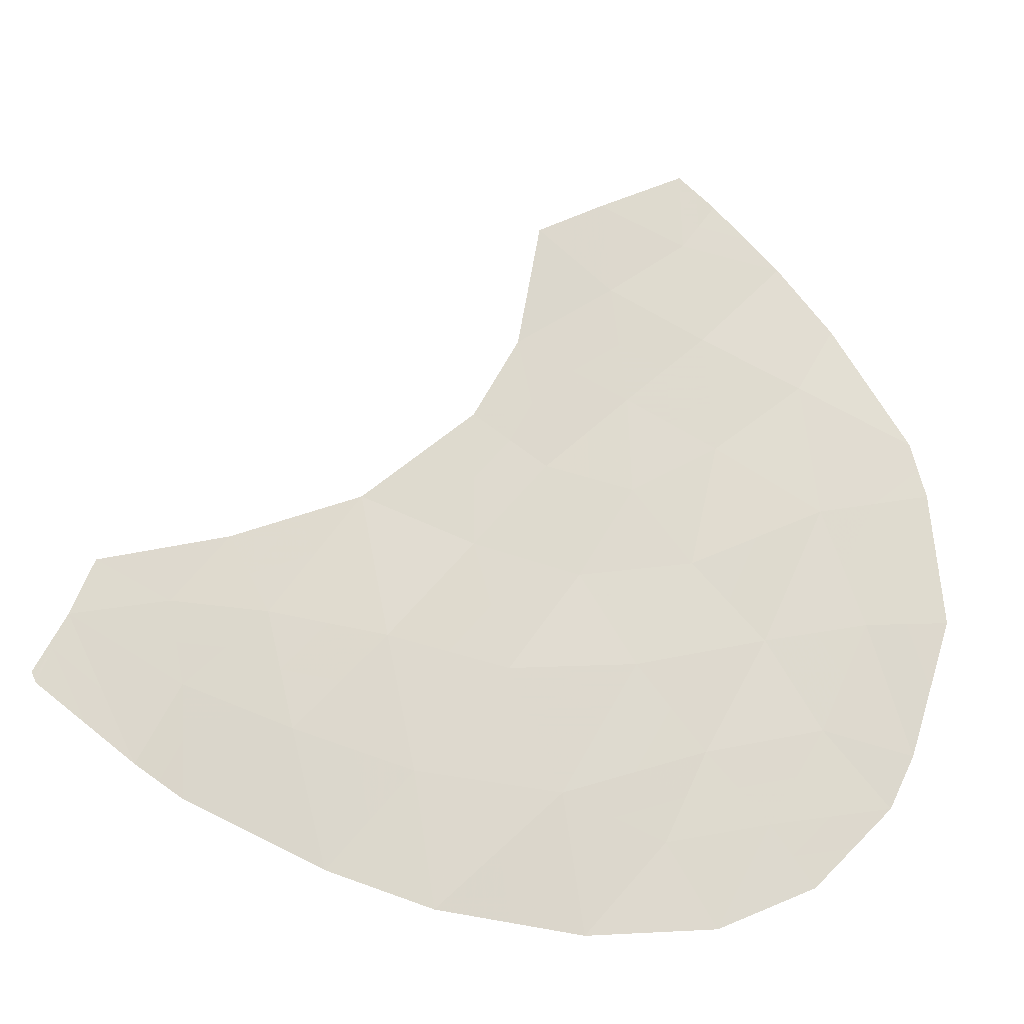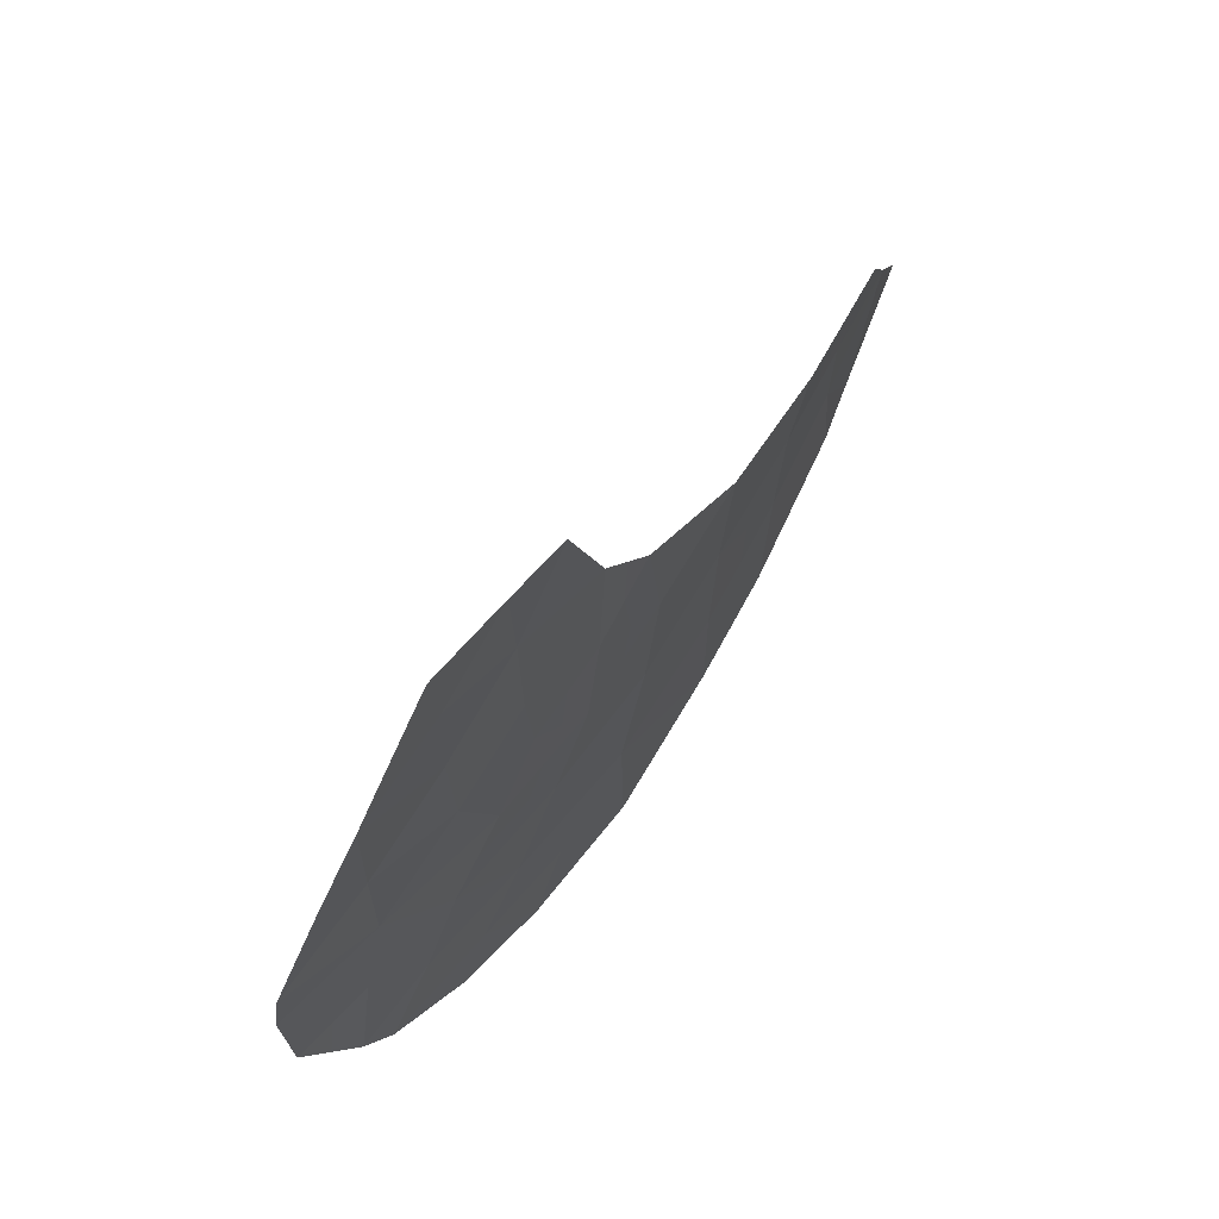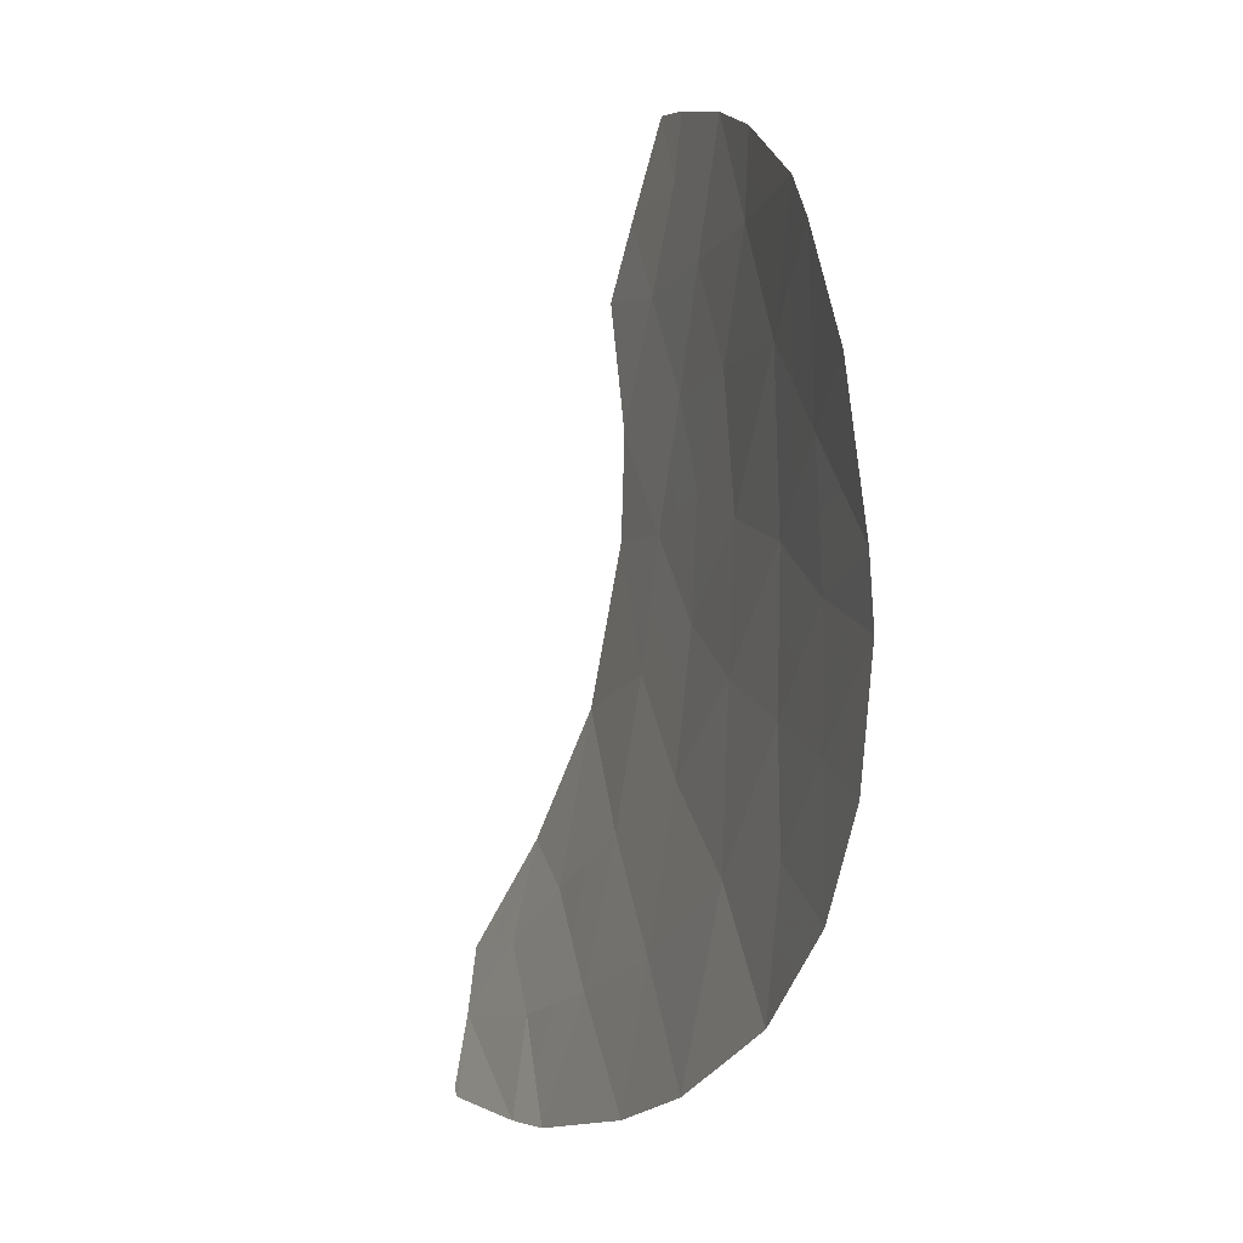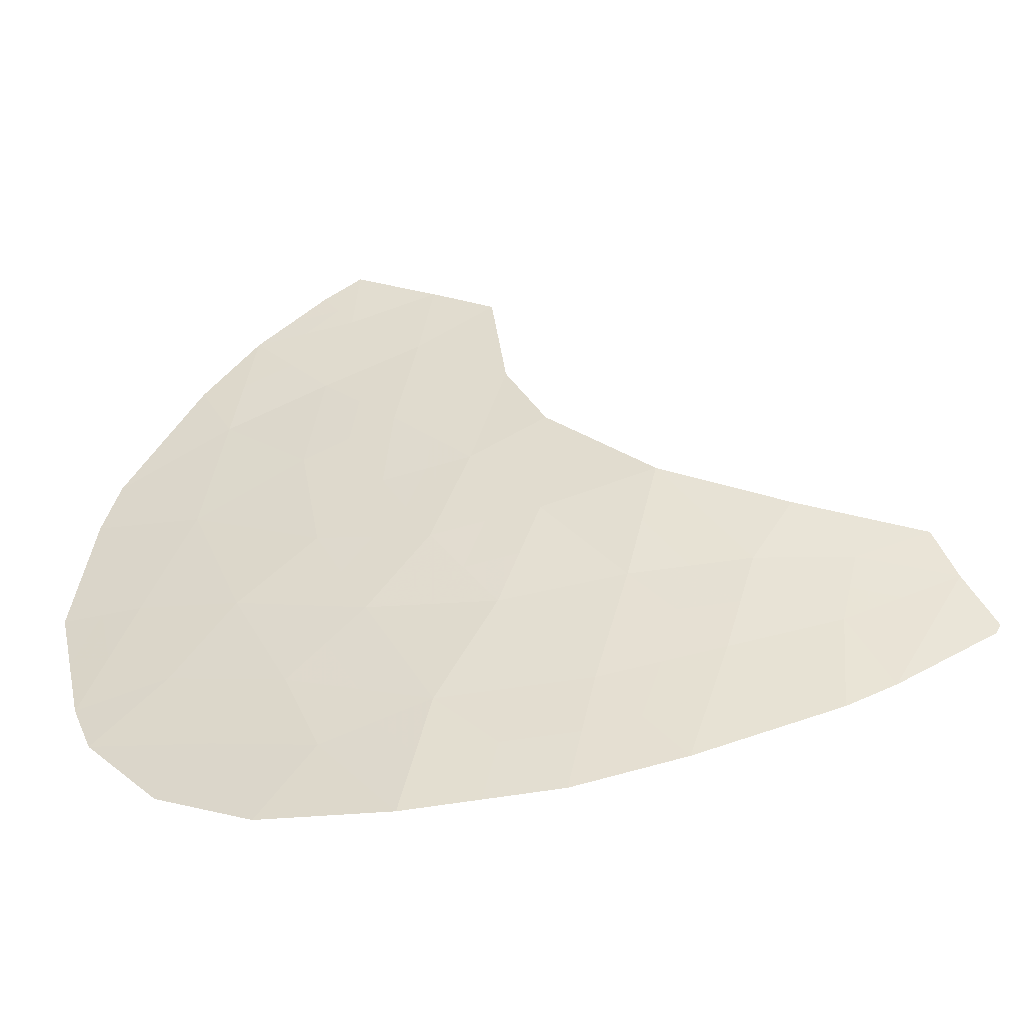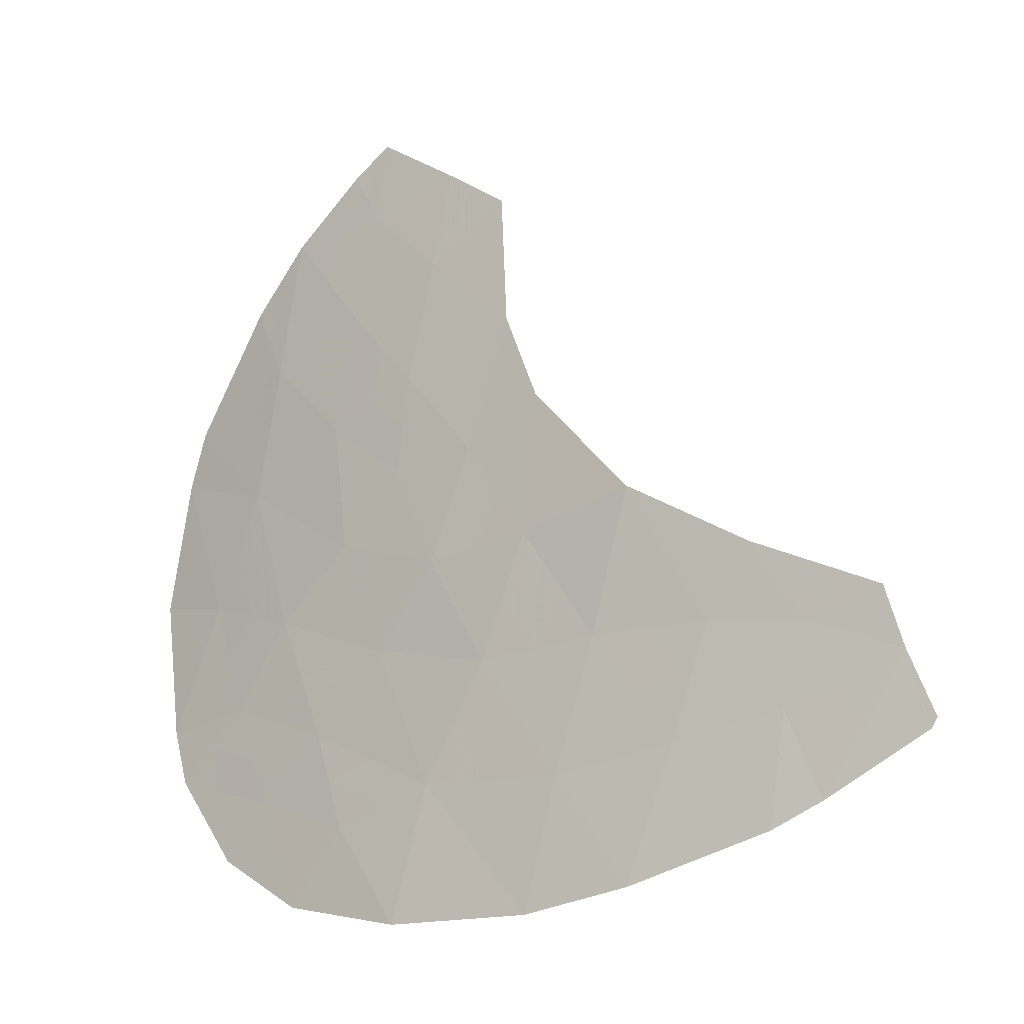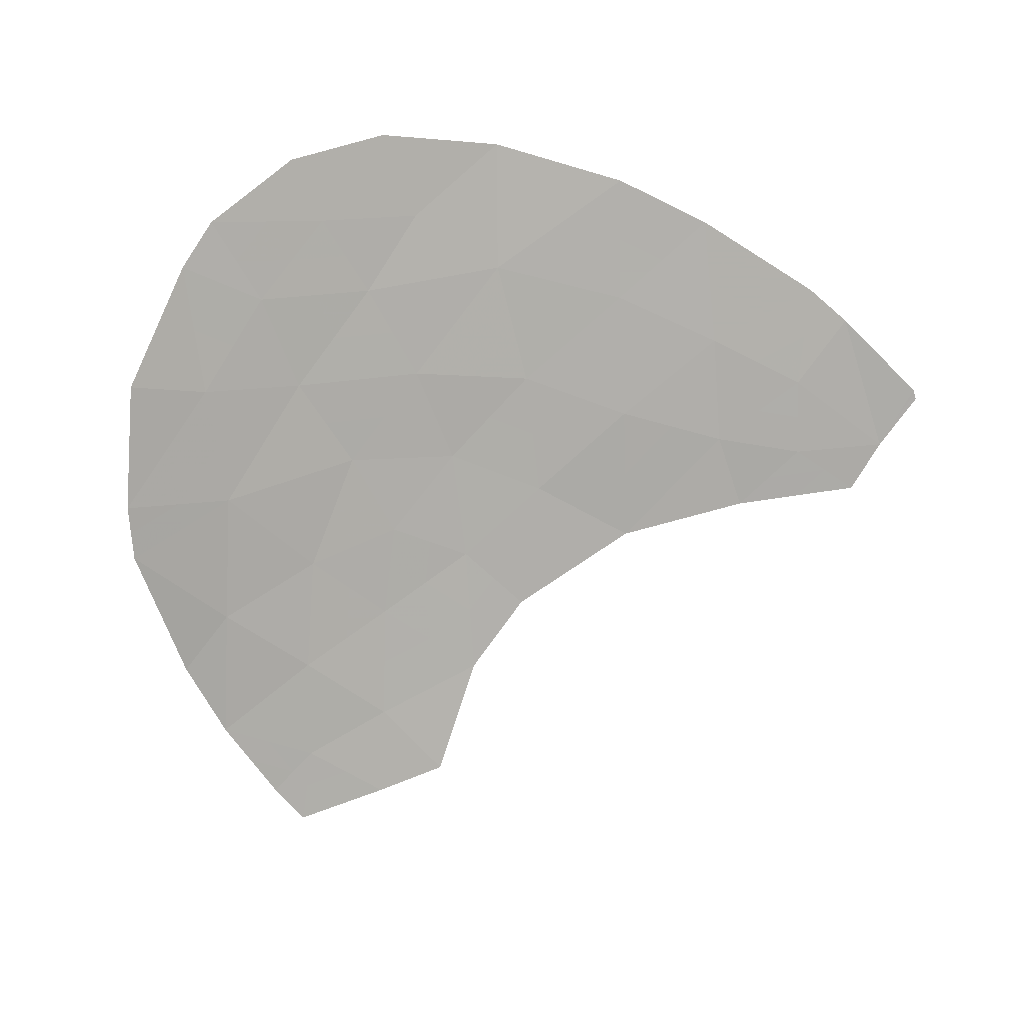
<metadata>
{"format":"obj","ext":"obj","renderer":"f3d","projection":"perspective","resolution":1024,"background":"white","views":[{"elev":-26.1,"azim":-21.7,"up":"+Z"},{"elev":79.2,"azim":115.7,"up":"+Z"},{"elev":-36.0,"azim":60.6,"up":"+Z"},{"elev":-42.1,"azim":179.8,"up":"+Z"},{"elev":-6.2,"azim":-155.9,"up":"+Z"},{"elev":-73.0,"azim":168.5,"up":"+Y"}]}
</metadata>
<code>
v -9.548 140 25.25
v -11.75 140.6 24.92
v -13.87 141.8 18.27
v -14.2 141.6 19.89
v -11.15 140.1 28.14
v -10.68 140 27.77
v -12.75 140.9 23.93
v -9.285 140.1 23.56
v -10.61 140.4 24.34
v -9.955 140.6 21.83
v -9.238 140.5 20.71
v -10.88 140.7 22.78
v -7.744 139.8 22.12
v -8.721 140.2 22.08
v -12.39 141.4 19.77
v -9.12 139.8 26.08
v -11.11 141.2 19.25
v -13.2 140.8 25.56
v -12.28 141 22.53
v -13.62 141.2 22.82
v -9.812 140 26.93
v -12.2 140.3 27.59
v -13 140.5 27.13
v -9.299 140.8 18.78
v -12.02 140.4 26.41
v -8.172 139.7 24.51
v -11.65 140.7 23.7
v -11.09 140.2 27.15
v -18.19 141.7 22.01
v -10.66 140.9 20.38
v -10.45 141.2 18.24
v -15.03 141.4 23.3
v -16.09 141.6 21.66
v -17.04 141.7 20.63
v -7.97 139.7 23.8
v -8.399 140.4 19.77
v -9.859 140.8 19.52
v -16.92 141.9 19.28
v -17.52 141.8 19.61
v -13.11 141.3 21.26
v -15.19 141.9 18.62
v -16.61 141.6 22.56
v -13.7 141 24.52
v -18.45 141.7 21.29
v -18.81 141.8 20.53
v -18.74 141.8 20.4
v -17.28 141.7 21.63
v -8.135 140.2 20.43
v -12.03 141.6 18.09
v -11.54 141 21.42
v -10.8 140.3 25.83
v -15.7 141.7 20.25
v -14.62 141.5 21.53
v -10.08 140.4 23.17
v -9.945 140.3 23.95
v -10.74 140.5 23.56
v -7.857 139.8 22.96
v -8.346 139.9 22.94
v -8.233 140 22.1
v -9.549 140.7 20.12
v -9.947 140.7 20.55
v -10.26 140.9 19.95
v -13.13 141.6 19.02
v -13.29 141.5 19.83
v -14.03 141.7 19.08
v -11.41 140.4 26.12
v -10.94 140.2 26.49
v -11.55 140.3 26.78
v -8.849 140.6 19.27
v -9.129 140.6 19.65
v -9.579 140.8 19.15
v -8.267 140.3 20.1
v -8.687 140.4 20.57
v -8.819 140.5 20.24
v -10.08 140.2 24.8
v -9.416 140.1 24.4
v -11.13 140.6 24.02
v -11.27 140.7 23.24
v -12.2 140.8 23.81
v -12.52 141 23.23
v -11.97 140.9 23.12
v -11.64 140.2 27.37
v -11.12 140.1 27.65
v -11.68 140.2 27.86
v -16.37 141.7 20.44
v -15.89 141.7 20.96
v -16.57 141.7 21.14
v -14.83 141.4 22.41
v -15.56 141.5 22.48
v -15.36 141.5 21.59
v -10.42 140.6 22.3
v -11.21 140.8 22.1
v -10.75 140.8 21.63
v -11.1 140.9 20.9
v -10.31 140.7 21.1
v -10.88 140.1 27.46
v -10.92 140.1 27.95
v -16.06 141.9 18.95
v -15.44 141.8 19.44
v -16.31 141.8 19.77
v -17.22 141.9 19.44
v -16.98 141.8 19.95
v -17.28 141.8 20.12
v -12.95 141.7 18.18
v -12.21 141.5 18.93
v -14.53 141.8 18.44
v -14.7 141.7 19.26
v -12.69 141.2 21.9
v -12.33 141.1 21.34
v -11.91 141 21.98
v -9.003 140.2 22.82
v -8.627 139.9 23.68
v -9.338 140.4 21.95
v -9.596 140.5 21.27
v -8.98 140.3 21.39
v -17.4 141.6 22.28
v -17.74 141.7 21.82
v -16.95 141.6 22.09
v -16.68 141.6 21.64
v -16.35 141.6 22.11
v -13.66 141.1 23.67
v -13.18 141.1 23.37
v -13.23 141 24.23
v -11.58 140.8 22.66
v -18.63 141.7 20.91
v -18.77 141.8 20.46
v -18.6 141.7 20.85
v -13.1 140.6 26.34
v -12.61 140.6 25.98
v -12.51 140.5 26.77
v -9.62 140.4 22.69
v -12.11 140.4 27
v -12.6 140.4 27.36
v -10.18 140.2 25.54
v -9.68 140 26.09
v -10.31 140.1 26.38
v -17.86 141.7 21.46
v -17.75 141.7 20.96
v -17.16 141.7 21.13
v -15.16 141.6 20.89
v -7.94 140 21.28
v -8.428 140.2 21.25
v -14.37 141.2 23.91
v -14.32 141.3 23.06
v -8.646 139.8 25.29
v -9.334 139.9 25.66
v -8.86 139.9 24.88
v -10.45 140.1 27.04
v -10.25 140 27.35
v -9.466 139.9 26.51
v -11.24 141.4 18.17
v -10.78 141.2 18.74
v -11.57 141.4 18.67
v -17.99 141.8 20.45
v -18.13 141.8 20.01
v -15.82 141.5 22.93
v -12.75 141.3 20.52
v -13.65 141.4 20.58
v -9.877 141 18.51
v -10.16 141 18.88
v -18.32 141.7 21.65
v -11.18 140.5 24.63
v -11.7 140.7 24.31
v -8.071 139.7 24.15
v -8.729 139.9 24.03
v -14.12 141.3 22.17
v -11.89 140.5 25.66
v -12.47 140.7 25.24
v -13.45 140.9 25.04
v -12.97 140.8 24.74
v -12.25 140.8 24.42
v -11.75 141.3 19.51
v -10.48 141 19.38
v -10.88 141.1 19.81
v -11.52 141.1 20.07
v -11.96 141.2 20.6
v -14.41 141.5 20.71
v -14.95 141.7 20.07
v -13.87 141.4 21.39
v -13.36 141.3 22.04
v -12.95 141.1 22.67
v -10.71 140.3 25.09
v -11.28 140.4 25.38
f 12 54 56
f 54 8 55
f 54 55 56
f 56 55 9
f 13 57 59
f 57 35 58
f 57 58 59
f 59 58 14
f 37 60 62
f 60 11 61
f 60 61 62
f 62 61 30
f 3 63 65
f 63 15 64
f 63 64 65
f 65 64 4
f 25 66 68
f 66 51 67
f 66 67 68
f 68 67 28
f 24 69 71
f 69 36 70
f 69 70 71
f 71 70 37
f 36 72 74
f 72 48 73
f 72 73 74
f 74 73 11
f 1 75 76
f 75 9 55
f 75 55 76
f 76 55 8
f 12 56 78
f 56 9 77
f 56 77 78
f 78 77 27
f 27 79 81
f 79 7 80
f 79 80 81
f 81 80 19
f 22 82 84
f 82 28 83
f 82 83 84
f 84 83 5
f 34 85 87
f 85 52 86
f 85 86 87
f 87 86 33
f 53 88 90
f 88 32 89
f 88 89 90
f 90 89 33
f 10 91 93
f 91 12 92
f 91 92 93
f 93 92 50
f 50 94 93
f 94 30 95
f 94 95 93
f 93 95 10
f 5 83 97
f 83 28 96
f 83 96 97
f 97 96 6
f 38 98 100
f 98 41 99
f 98 99 100
f 100 99 52
f 39 101 103
f 101 38 102
f 101 102 103
f 103 102 34
f 3 104 63
f 104 49 105
f 104 105 63
f 63 105 15
f 41 106 107
f 106 3 65
f 106 65 107
f 107 65 4
f 19 108 110
f 108 40 109
f 108 109 110
f 110 109 50
f 8 111 112
f 111 14 58
f 111 58 112
f 112 58 35
f 14 113 115
f 113 10 114
f 113 114 115
f 115 114 11
f 42 116 118
f 116 29 117
f 116 117 118
f 118 117 47
f 47 119 118
f 119 33 120
f 119 120 118
f 118 120 42
f 43 121 123
f 121 20 122
f 121 122 123
f 123 122 7
f 12 124 92
f 124 19 110
f 124 110 92
f 92 110 50
f 44 125 127
f 125 45 126
f 125 126 127
f 127 126 46
f 23 128 130
f 128 18 129
f 128 129 130
f 130 129 25
f 14 111 113
f 111 8 131
f 111 131 113
f 113 131 10
f 25 132 130
f 132 22 133
f 132 133 130
f 130 133 23
f 51 134 136
f 134 1 135
f 134 135 136
f 136 135 21
f 47 137 139
f 137 44 138
f 137 138 139
f 139 138 34
f 53 90 140
f 90 33 86
f 90 86 140
f 140 86 52
f 48 141 142
f 141 13 59
f 141 59 142
f 142 59 14
f 14 115 142
f 115 11 73
f 115 73 142
f 142 73 48
f 43 143 121
f 143 32 144
f 143 144 121
f 121 144 20
f 36 74 70
f 74 11 60
f 74 60 70
f 70 60 37
f 10 131 91
f 131 8 54
f 131 54 91
f 91 54 12
f 26 145 147
f 145 16 146
f 145 146 147
f 147 146 1
f 25 68 132
f 68 28 82
f 68 82 132
f 132 82 22
f 28 67 148
f 67 51 136
f 67 136 148
f 148 136 21
f 28 148 96
f 148 21 149
f 148 149 96
f 96 149 6
f 19 124 81
f 124 12 78
f 124 78 81
f 81 78 27
f 16 150 146
f 150 21 135
f 150 135 146
f 146 135 1
f 49 151 153
f 151 31 152
f 151 152 153
f 153 152 17
f 34 138 103
f 138 44 154
f 138 154 103
f 103 154 39
f 44 127 154
f 127 46 155
f 127 155 154
f 154 155 39
f 33 119 87
f 119 47 139
f 119 139 87
f 87 139 34
f 32 156 89
f 156 42 120
f 156 120 89
f 89 120 33
f 4 64 158
f 64 15 157
f 64 157 158
f 158 157 40
f 31 159 160
f 159 24 71
f 159 71 160
f 160 71 37
f 47 117 137
f 117 29 161
f 117 161 137
f 137 161 44
f 9 162 77
f 162 2 163
f 162 163 77
f 77 163 27
f 11 114 61
f 114 10 95
f 114 95 61
f 61 95 30
f 35 164 112
f 164 26 165
f 164 165 112
f 112 165 8
f 26 147 165
f 147 1 76
f 147 76 165
f 165 76 8
f 20 144 166
f 144 32 88
f 144 88 166
f 166 88 53
f 2 167 168
f 167 25 129
f 167 129 168
f 168 129 18
f 18 169 170
f 169 43 123
f 169 123 170
f 170 123 7
f 7 171 170
f 171 2 168
f 171 168 170
f 170 168 18
f 17 172 153
f 172 15 105
f 172 105 153
f 153 105 49
f 2 171 163
f 171 7 79
f 171 79 163
f 163 79 27
f 31 160 152
f 160 37 173
f 160 173 152
f 152 173 17
f 37 62 173
f 62 30 174
f 62 174 173
f 173 174 17
f 15 172 175
f 172 17 174
f 172 174 175
f 175 174 30
f 15 175 176
f 175 30 94
f 175 94 176
f 176 94 50
f 40 157 109
f 157 15 176
f 157 176 109
f 109 176 50
f 4 177 178
f 177 53 140
f 177 140 178
f 178 140 52
f 53 179 166
f 179 40 180
f 179 180 166
f 166 180 20
f 20 180 181
f 180 40 108
f 180 108 181
f 181 108 19
f 1 134 75
f 134 51 182
f 134 182 75
f 75 182 9
f 51 66 183
f 66 25 167
f 66 167 183
f 183 167 2
f 52 99 178
f 99 41 107
f 99 107 178
f 178 107 4
f 52 85 100
f 85 34 102
f 85 102 100
f 100 102 38
f 7 122 80
f 122 20 181
f 122 181 80
f 80 181 19
f 40 179 158
f 179 53 177
f 179 177 158
f 158 177 4
f 9 182 162
f 182 51 183
f 182 183 162
f 162 183 2

</code>
